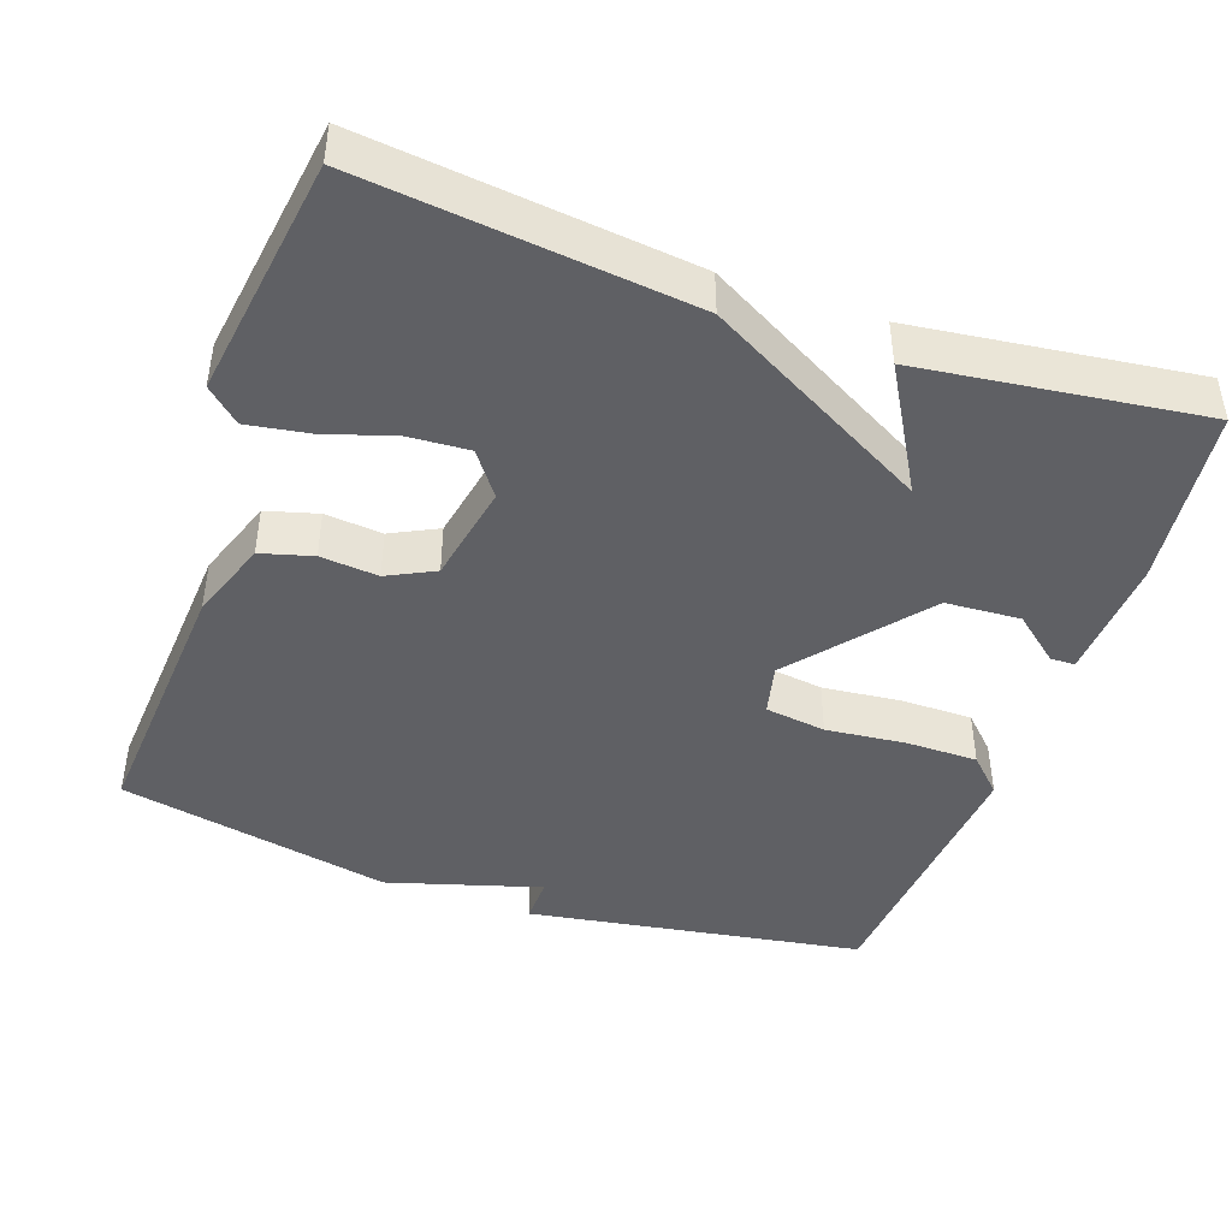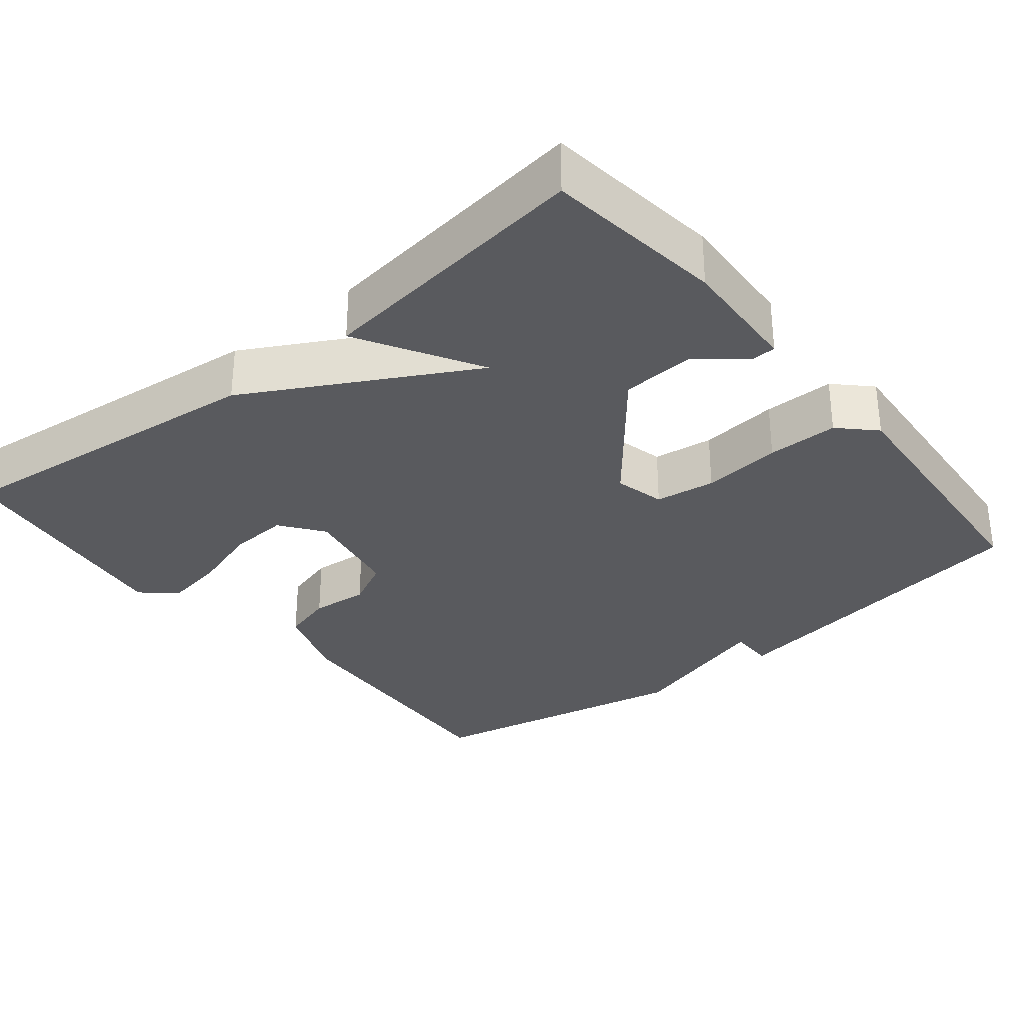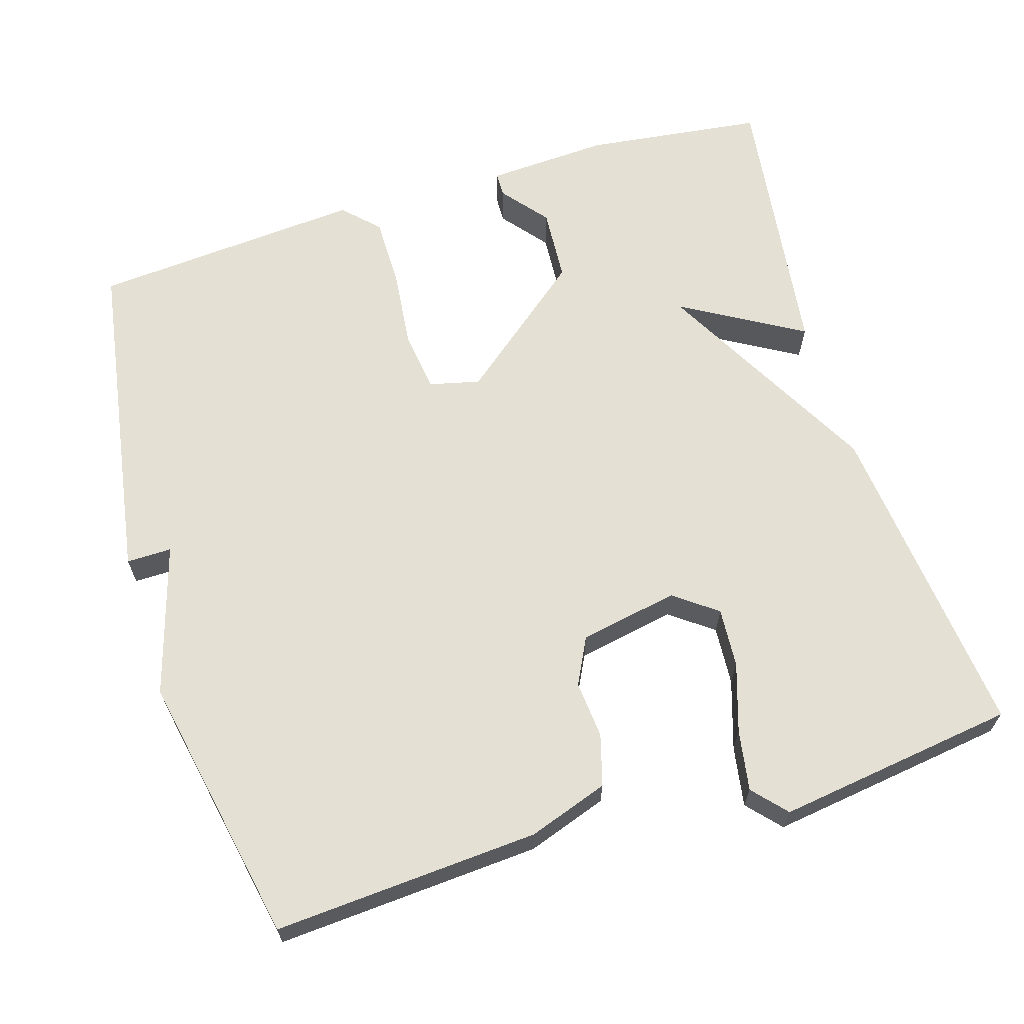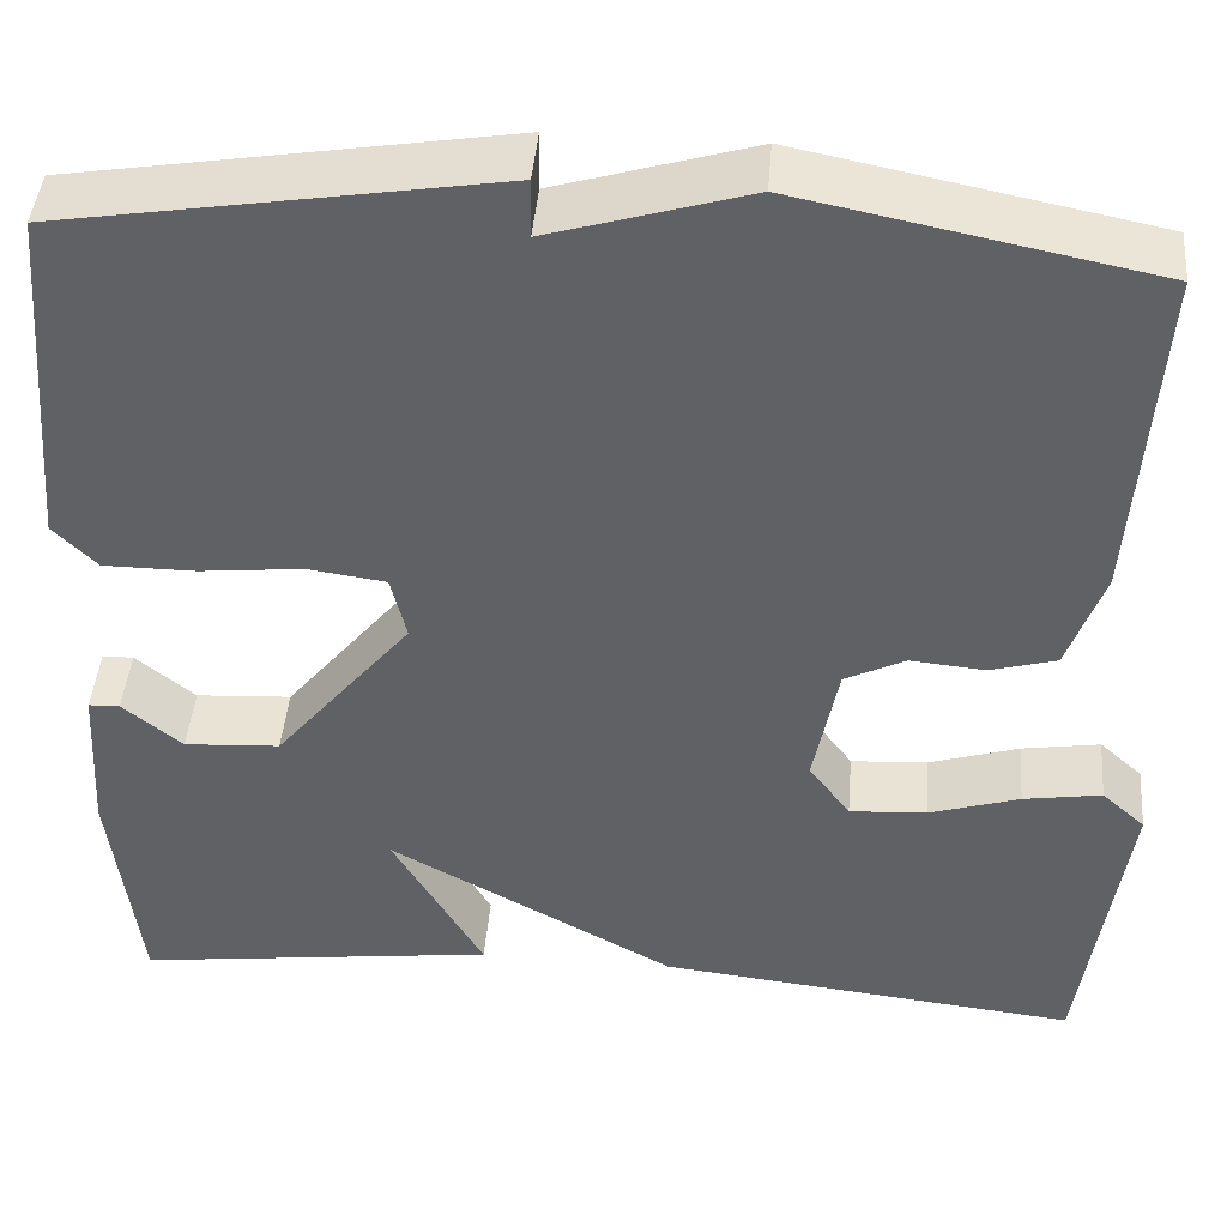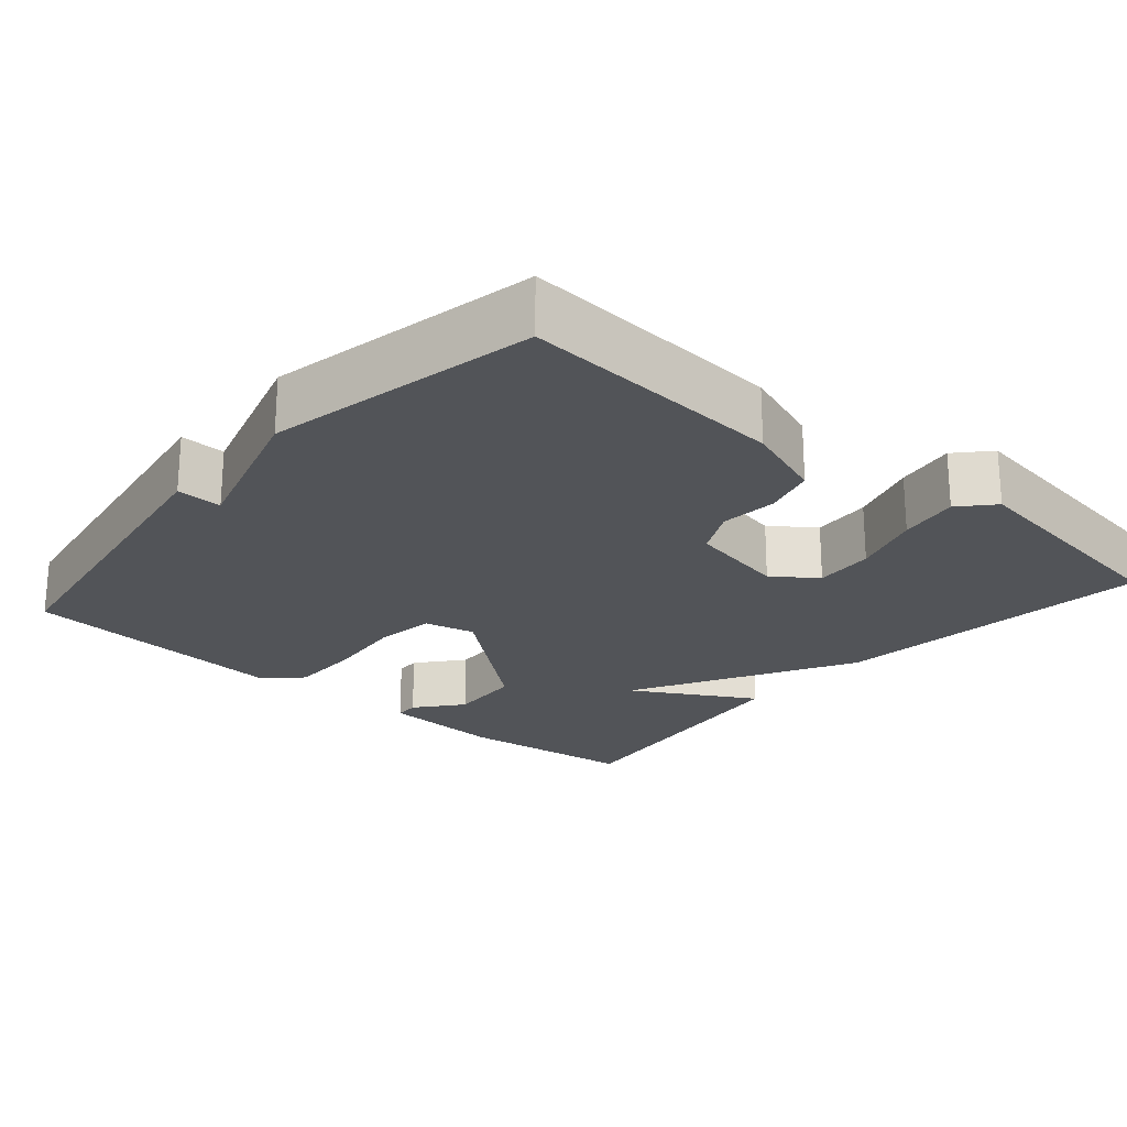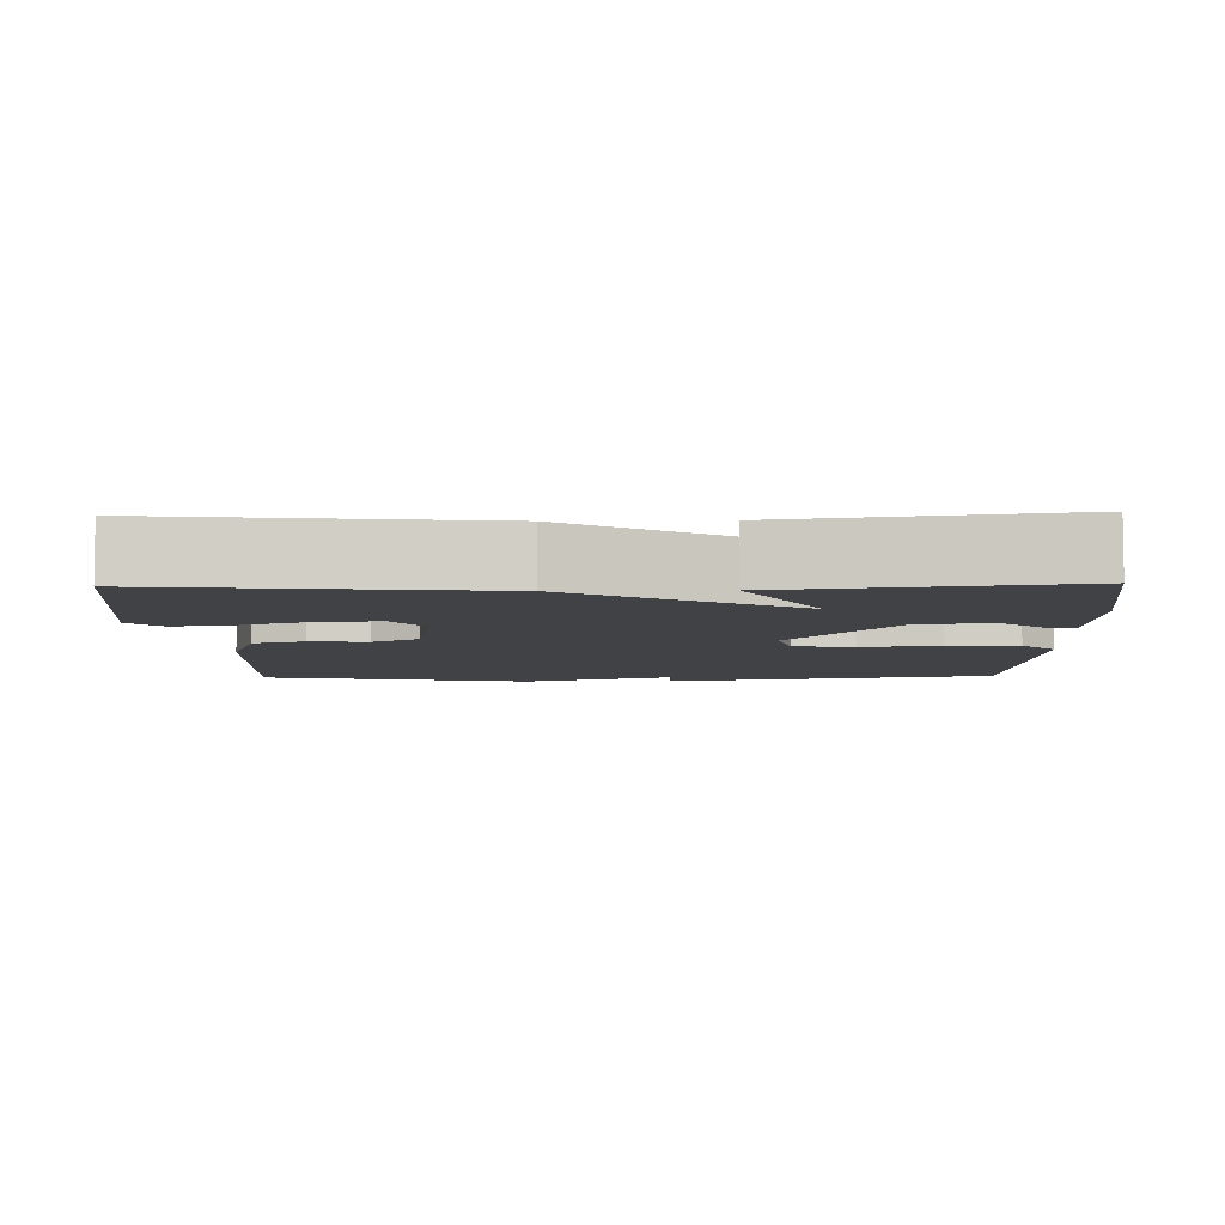
<metadata>
{"format":"obj","ext":"obj","renderer":"f3d","projection":"perspective","resolution":1024,"background":"white","views":[{"elev":-44.3,"azim":160.6,"up":"+Y"},{"elev":-31.6,"azim":-140.8,"up":"+Y"},{"elev":65.2,"azim":73.1,"up":"+Y"},{"elev":43.9,"azim":4.8,"up":"+Z"},{"elev":-22.8,"azim":49.1,"up":"+Y"},{"elev":-6.6,"azim":-178.5,"up":"+Y"}]}
</metadata>
<code>
v -0.5 0.07 -0.5
v -0.529 0.07 -0.263
v -0.52 0.07 -0.101
v -0.488 0.07 -0.1
v -0.427 0.07 -0.15
v -0.329 0.07 -0.144
v -0.189 0.07 0.027
v -0.205 0.07 0.094
v -0.285 0.07 0.105
v -0.39 0.07 0.094
v -0.484 0.07 0.094
v -0.529 0.07 0.139
v -0.5 0.07 0.5
v -0.059 0.07 0.572
v -0.06 0.07 0.512
v 0.141 0.07 0.572
v 0.5 0.07 0.5
v 0.476 0.07 0.148
v 0.439 0.07 0.042
v 0.371 0.07 0.023
v 0.295 0.07 0.03
v 0.233 0.07 -0.001
v 0.208 0.07 -0.132
v 0.25 0.07 -0.189
v 0.329 0.07 -0.184
v 0.421 0.07 -0.155
v 0.501 0.07 -0.142
v 0.545 0.07 -0.182
v 0.5 0.07 -0.5
v 0.07 0.07 -0.453
v -0.223 0.07 -0.292
v -0.13 0.07 -0.453
v -0.5 0 -0.5
v -0.529 0 -0.263
v -0.52 0 -0.101
v -0.488 0 -0.1
v -0.427 0 -0.15
v -0.329 0 -0.144
v -0.189 0 0.027
v -0.205 0 0.094
v -0.285 0 0.105
v -0.39 0 0.094
v -0.484 0 0.094
v -0.529 0 0.139
v -0.5 0 0.5
v -0.059 0 0.572
v -0.06 0 0.512
v 0.141 0 0.572
v 0.5 0 0.5
v 0.476 0 0.148
v 0.439 0 0.042
v 0.371 0 0.023
v 0.295 0 0.03
v 0.233 0 -0.001
v 0.208 0 -0.132
v 0.25 0 -0.189
v 0.329 0 -0.184
v 0.421 0 -0.155
v 0.501 0 -0.142
v 0.545 0 -0.182
v 0.5 0 -0.5
v 0.07 0 -0.453
v -0.223 0 -0.292
v -0.13 0 -0.453
f 1 2 3
f 32 1 3
f 31 32 3
f 28 29 30
f 27 28 30
f 26 27 30
f 25 26 30
f 24 25 30 31
f 23 24 31
f 22 23 31
f 19 20 21
f 18 19 21
f 17 18 21
f 16 17 21
f 15 16 21
f 15 21 22
f 13 14 15
f 12 13 15
f 11 12 15
f 10 11 15
f 9 10 15
f 8 9 15
f 7 8 15 22
f 6 7 22 31
f 3 4 5
f 31 3 5
f 5 6 31
f 35 34 33
f 35 33 64
f 35 64 63
f 62 61 60
f 62 60 59
f 62 59 58
f 62 58 57
f 63 62 57 56
f 63 56 55
f 63 55 54
f 53 52 51
f 53 51 50
f 53 50 49
f 53 49 48
f 53 48 47
f 54 53 47
f 47 46 45
f 47 45 44
f 47 44 43
f 47 43 42
f 47 42 41
f 47 41 40
f 54 47 40 39
f 63 54 39 38
f 37 36 35
f 37 35 63
f 63 38 37
f 1 33 34 2
f 2 34 35 3
f 3 35 36 4
f 4 36 37 5
f 5 37 38 6
f 6 38 39 7
f 7 39 40 8
f 8 40 41 9
f 9 41 42 10
f 10 42 43 11
f 11 43 44 12
f 12 44 45 13
f 13 45 46 14
f 14 46 47 15
f 15 47 48 16
f 16 48 49 17
f 17 49 50 18
f 18 50 51 19
f 19 51 52 20
f 20 52 53 21
f 21 53 54 22
f 22 54 55 23
f 23 55 56 24
f 24 56 57 25
f 25 57 58 26
f 26 58 59 27
f 27 59 60 28
f 28 60 61 29
f 29 61 62 30
f 30 62 63 31
f 31 63 64 32
f 32 64 33 1

</code>
